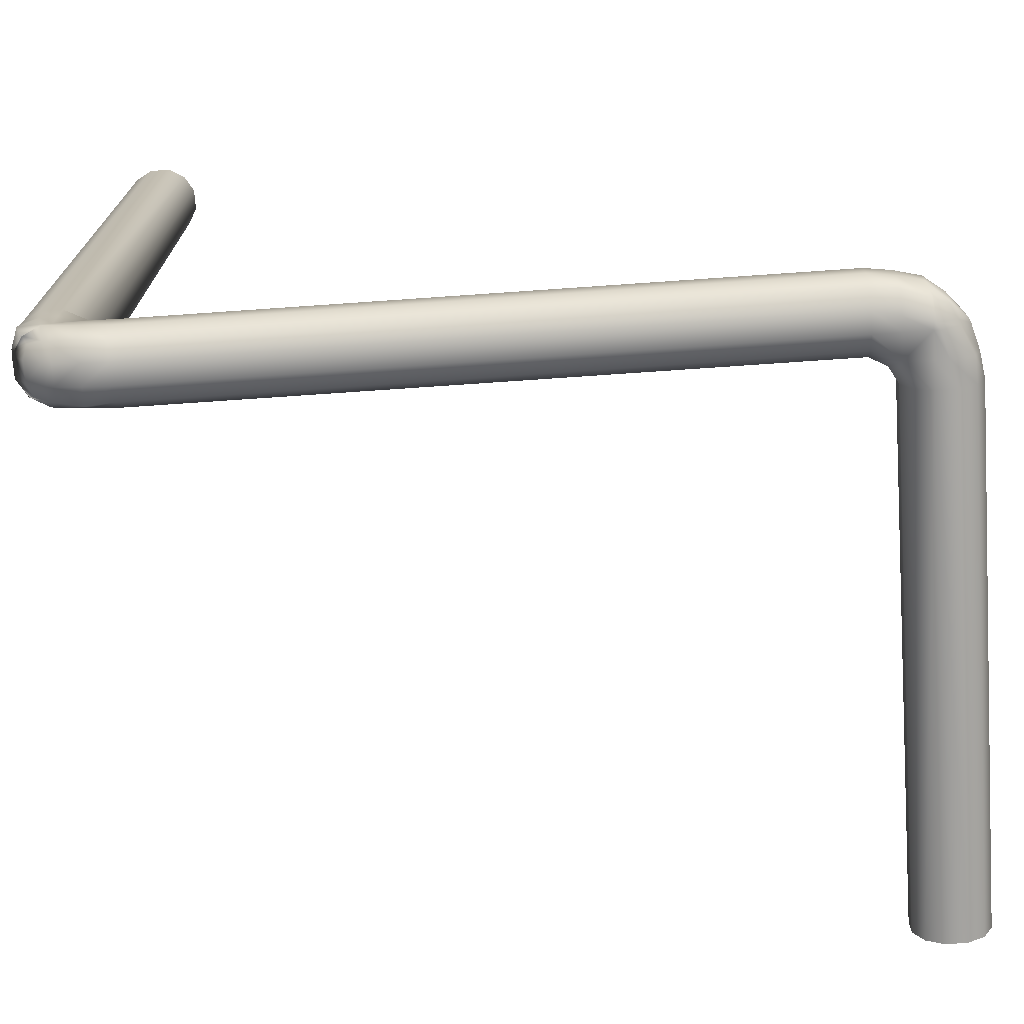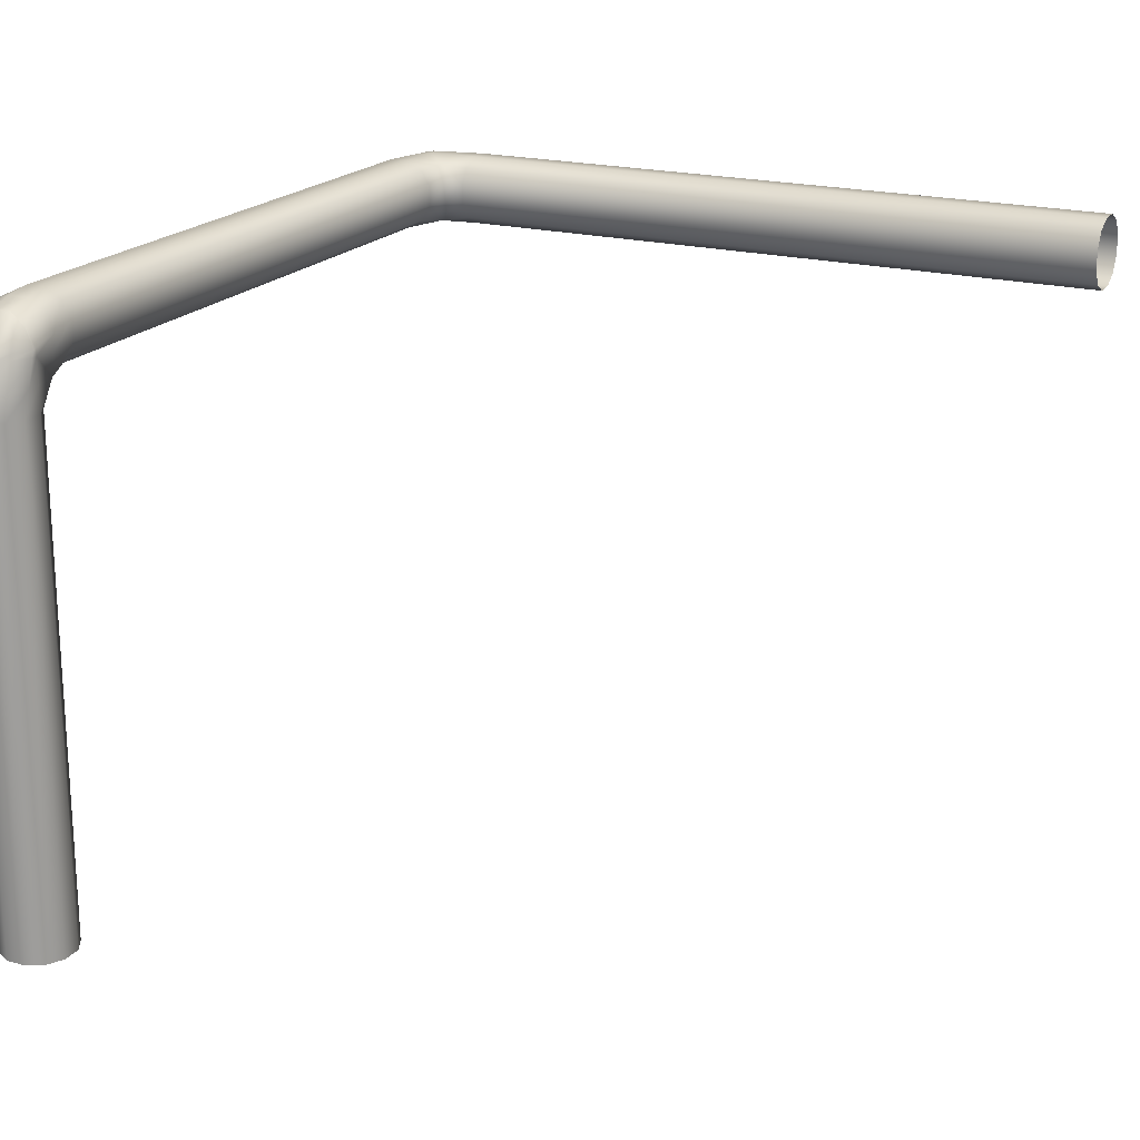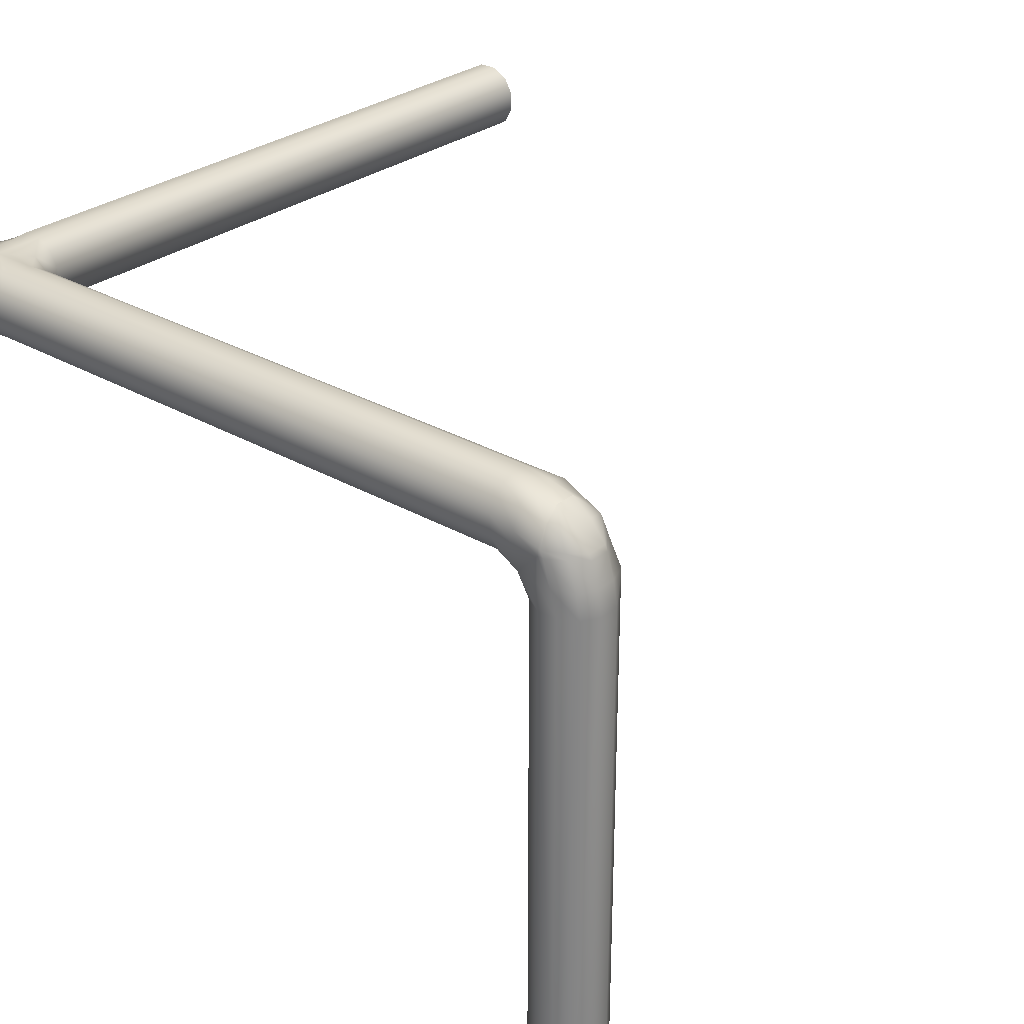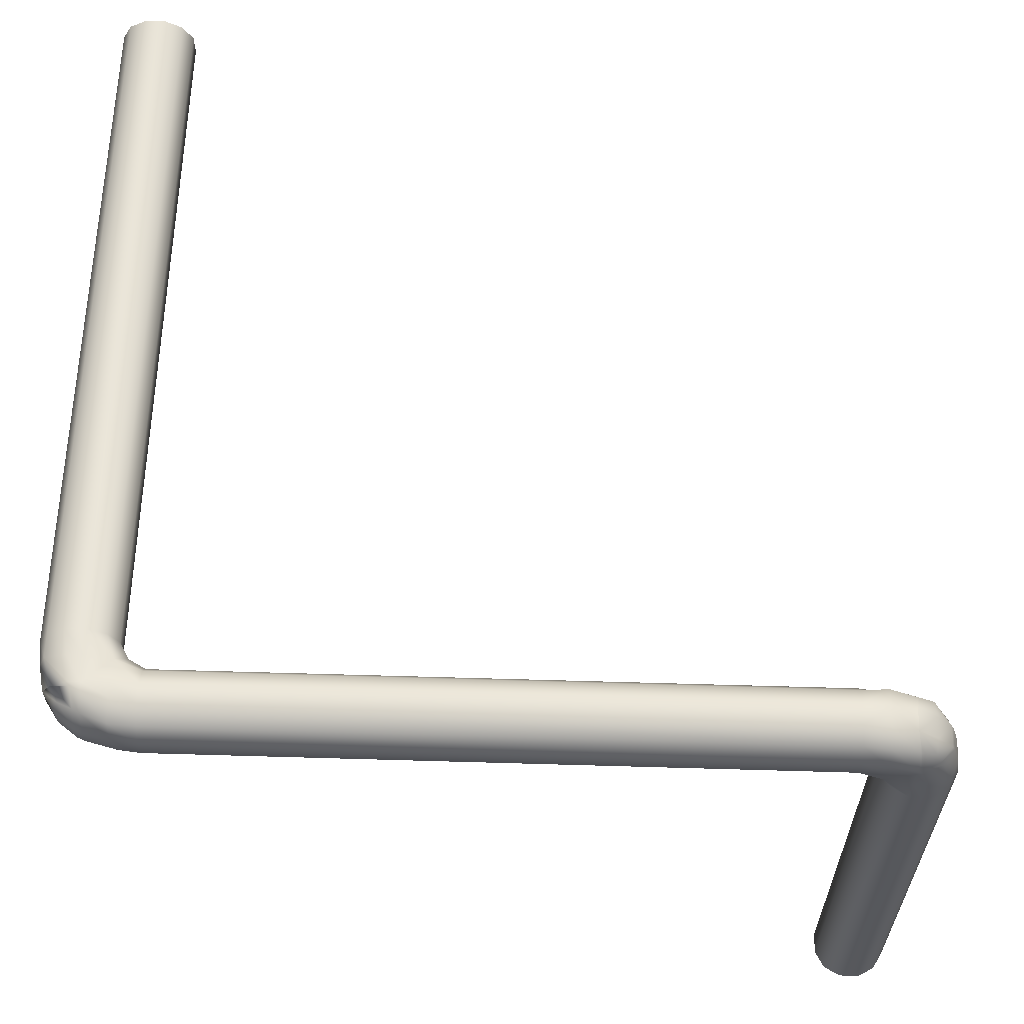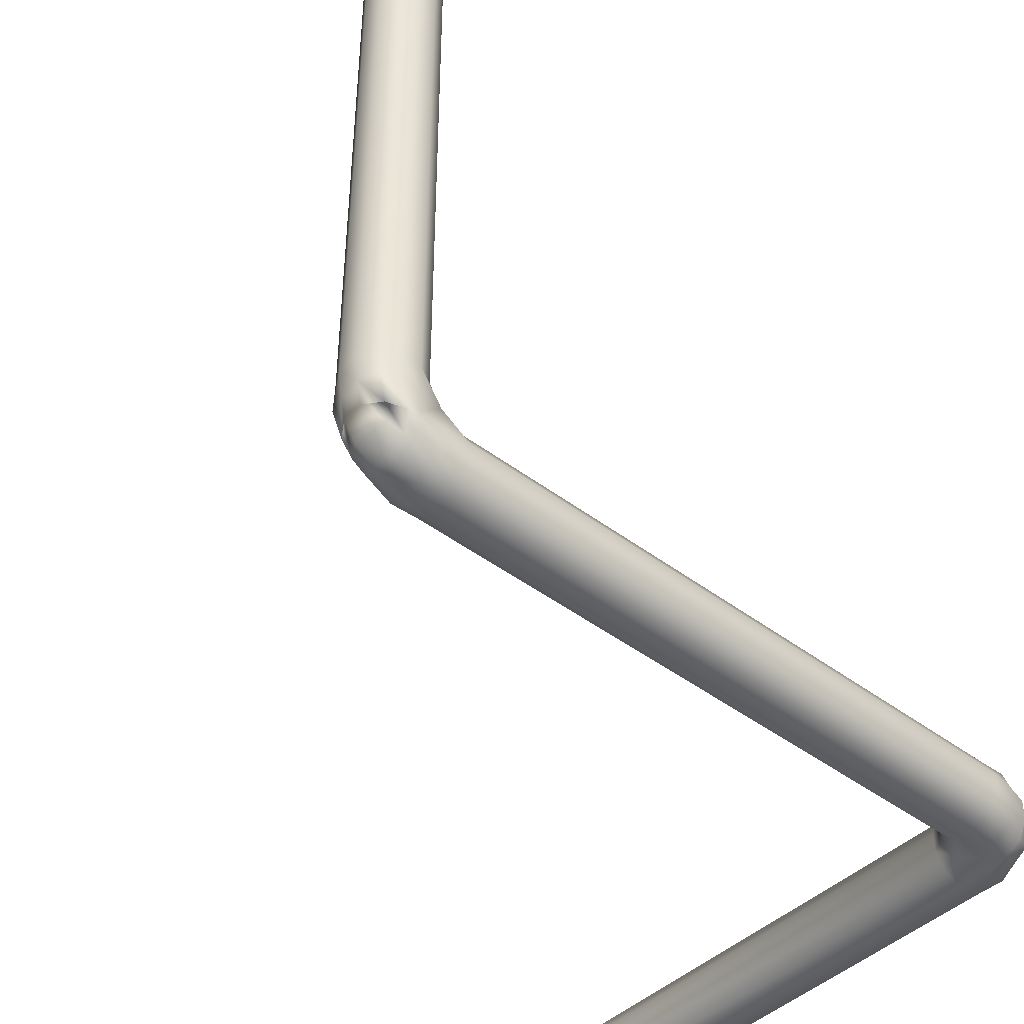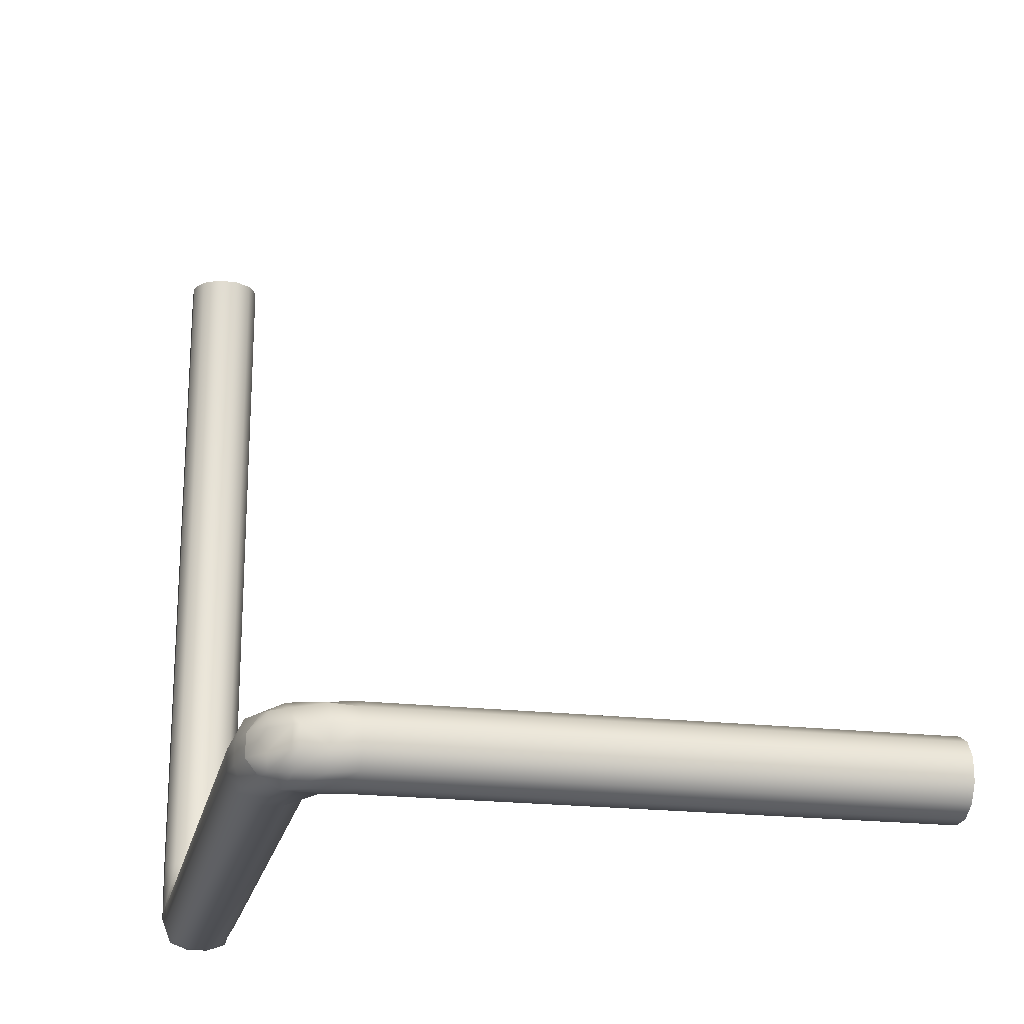
<metadata>
{"format":"obj","ext":"obj","renderer":"f3d","projection":"perspective","resolution":1024,"background":"white","views":[{"elev":-72.2,"azim":-176.0,"up":"+Z"},{"elev":19.8,"azim":-63.6,"up":"+Y"},{"elev":29.1,"azim":-139.3,"up":"+Y"},{"elev":61.1,"azim":-178.3,"up":"+Y"},{"elev":-44.1,"azim":138.4,"up":"+Z"},{"elev":-20.8,"azim":-101.9,"up":"+Z"}]}
</metadata>
<code>
o Cube.002
v -0.1425 0 0.5
v -0.5 0 0.1425
v -0.3711 0 0.3711
v -0.5 0 -0.1425
v -0.1425 0 -0.5
v -0.3711 0 -0.3711
v 0.1425 0 -0.5
v 0.5 0 -0.1425
v 0.3711 0 -0.3711
v 0.5 0 0.1425
v 0.1425 0 0.5
v 0.3711 0 0.3711
v -0.5 7.142 0.1425
v -0.1425 7.142 0.5
v 0.06217 7.858 0.5
v -0.3484 7.824 0.1425
v -0.3711 7.142 0.3711
v -0.3487 7.498 0.4018
v -0.04015 7.5 0.5
v -0.1883 7.862 0.3711
v -0.4453 7.488 0.1425
v -0.5 7.142 -0.1425
v -0.3484 7.824 -0.1425
v 0.06217 7.858 -0.5
v -0.1425 7.142 -0.5
v -0.4453 7.488 -0.1425
v -0.3487 7.498 -0.4018
v -0.1883 7.862 -0.3711
v -0.04015 7.5 -0.5
v -0.3711 7.142 -0.3711
v 0.1425 7.142 -0.5
v 0.1425 7.858 -0.5
v 0.8575 7.858 -0.5
v 0.8575 7.5 -0.1425
v 0.5 7.142 -0.1425
v 0.1425 7.5 -0.5
v 0.5 7.5 -0.4305
v 0.5 7.858 -0.5
v 0.8575 7.629 -0.3711
v 0.6289 7.371 -0.1425
v 0.3711 7.142 -0.3711
v 0.5 7.142 0.1425
v 0.8575 7.5 0.1425
v 0.8575 7.858 0.5
v 0.1425 7.858 0.5
v 0.1425 7.142 0.5
v 0.6289 7.371 0.1425
v 0.5 7.5 0.4305
v 0.8575 7.629 0.3711
v 0.5 7.858 0.5
v 0.1425 7.5 0.5
v 0.3711 7.142 0.3711
v 0.1686 8.361 0.1425
v -0.3129 7.9 0.1425
v 0.104 7.947 0.5
v -0.097 8.156 0.1425
v -0.07442 8.133 0.3508
v -0.1496 7.944 0.3711
v 0.1171 8.2 0.3711
v 0.104 7.947 -0.5
v -0.3129 7.9 -0.1425
v 0.1686 8.361 -0.1425
v -0.1496 7.944 -0.3711
v -0.07442 8.133 -0.3508
v -0.097 8.156 -0.1425
v 0.1171 8.2 -0.3711
v 0.8575 8.142 -0.5
v 0.1425 7.963 -0.5
v 0.1701 8.362 -0.1425
v 0.8575 8.5 -0.1425
v 0.5 8.053 -0.5
v 0.5014 8.355 -0.4018
v 0.1371 8.209 -0.3711
v 0.51 8.45 -0.1425
v 0.8575 8.371 -0.3711
v 0.8575 8.142 0.5
v 0.8575 8.5 0.1425
v 0.1701 8.362 0.1425
v 0.1425 7.963 0.5
v 0.8575 8.371 0.3711
v 0.5014 8.355 0.4018
v 0.51 8.45 0.1425
v 0.1371 8.209 0.3711
v 0.5 8.053 0.5
v 10.33 7.858 -0.3636
v 10.36 7.5 0.03437
v 9.642 7.5 -0.1425
v 9.642 7.858 -0.5
v 10.36 7.629 -0.2107
v 9.999 7.598 -0.3552
v 10 7.5 -0.05405
v 9.642 7.629 -0.3711
v 9.99 7.858 -0.4508
v 9.642 7.5 0.1425
v 10.36 7.5 0.1425
v 10.36 7.5 0.8575
v 10 7.858 0.8575
v 9.642 7.858 0.5
v 10 7.5 0.1425
v 10 7.57 0.5
v 10.36 7.5 0.5
v 10.13 7.629 0.8575
v 9.871 7.858 0.6289
v 9.642 7.629 0.3711
v 9.642 8.5 -0.1425
v 10.36 8.5 0.03437
v 10.33 8.142 -0.3636
v 9.642 8.142 -0.5
v 10 8.5 -0.05405
v 9.999 8.402 -0.3552
v 10.36 8.371 -0.2107
v 9.99 8.142 -0.4508
v 9.642 8.371 -0.3711
v 10.36 8.5 0.8575
v 10.36 8.5 0.1425
v 9.642 8.5 0.1425
v 9.642 8.142 0.5
v 10 8.142 0.8575
v 10.36 8.5 0.5
v 10 8.43 0.5
v 10 8.5 0.1425
v 9.642 8.371 0.3711
v 9.871 8.142 0.6289
v 10.13 8.371 0.8575
v 10.89 7.858 0.1603
v 10.49 7.5 0.08841
v 10.45 7.858 -0.3158
v 10.73 7.629 0.1434
v 10.65 7.682 -0.05978
v 10.45 7.629 -0.161
v 10.71 7.858 -0.1151
v 10.64 7.5 0.8575
v 10.51 7.5 0.1425
v 10.89 7.858 0.1603
v 11 7.858 0.8575
v 10.57 7.5 0.5
v 10.87 7.598 0.5005
v 10.74 7.629 0.1358
v 10.96 7.858 0.5064
v 10.87 7.629 0.8575
v 10.45 8.142 -0.3158
v 10.49 8.5 0.08841
v 10.89 8.142 0.1603
v 10.45 8.371 -0.161
v 10.65 8.318 -0.05978
v 10.73 8.371 0.1434
v 10.71 8.142 -0.1151
v 10.89 8.142 0.1603
v 10.51 8.5 0.1425
v 10.64 8.5 0.8575
v 11 8.142 0.8575
v 10.74 8.371 0.1358
v 10.87 8.402 0.5005
v 10.57 8.5 0.5
v 10.87 8.371 0.8575
v 10.96 8.142 0.5064
v 10 7.858 10.5
v 10.36 7.5 10.5
v 10.13 7.629 10.5
v 10.36 8.5 10.5
v 10 8.142 10.5
v 10.13 8.371 10.5
v 10.64 7.5 10.5
v 11 7.858 10.5
v 10.87 7.629 10.5
v 11 8.142 10.5
v 10.64 8.5 10.5
v 10.87 8.371 10.5
f 14 1 11
f 42 10 8
f 15 45 79
f 31 7 5
f 16 54 61
f 77 116 105
f 34 87 94
f 67 108 88
f 24 60 68
f 86 126 133
f 69 62 53
f 107 141 127
f 44 98 117
f 151 166 164
f 97 157 161
f 114 160 167
f 132 163 158
f 125 143 148
f 106 115 149
f 13 17 18
f 19 18 17
f 15 20 18
f 21 18 20
f 22 26 27
f 28 27 26
f 24 29 27
f 30 27 29
f 31 36 37
f 32 38 37
f 33 39 37
f 34 40 37
f 35 41 37
f 42 47 48
f 43 49 48
f 44 50 48
f 45 51 48
f 46 52 48
f 53 56 57
f 54 58 57
f 59 57 58
f 63 64 66
f 61 65 64
f 62 66 64
f 71 72 75
f 68 73 72
f 74 72 73
f 70 75 72
f 80 81 84
f 77 82 81
f 83 81 82
f 79 84 81
f 89 90 93
f 86 91 90
f 92 90 91
f 88 93 90
f 94 99 100
f 95 101 100
f 96 102 100
f 97 103 100
f 98 104 100
f 109 110 113
f 106 111 110
f 112 110 111
f 108 113 110
f 114 119 120
f 115 121 120
f 116 122 120
f 117 123 120
f 118 124 120
f 125 128 129
f 130 129 128
f 127 131 129
f 136 137 140
f 133 138 137
f 139 137 138
f 135 140 137
f 141 144 145
f 146 145 144
f 143 147 145
f 152 153 156
f 149 154 153
f 155 153 154
f 151 156 153
f 14 17 3
f 17 13 2
f 16 23 26
f 26 22 13
f 5 6 30
f 6 4 22
f 32 36 29
f 36 31 25
f 8 9 41
f 9 7 31
f 43 47 40
f 47 42 35
f 11 12 52
f 12 10 42
f 45 15 19
f 51 19 14
f 62 65 56
f 65 61 54
f 69 73 66
f 73 68 60
f 69 78 82
f 82 77 70
f 78 53 59
f 83 59 55
f 16 20 58
f 20 15 55
f 76 84 50
f 84 79 45
f 32 68 71
f 38 71 67
f 23 61 63
f 28 63 60
f 95 99 91
f 99 94 87
f 105 116 121
f 109 121 115
f 118 123 103
f 123 117 98
f 108 112 93
f 112 107 85
f 34 39 92
f 39 33 88
f 105 113 75
f 113 108 67
f 77 80 122
f 80 76 117
f 94 104 49
f 104 98 44
f 134 138 128
f 138 133 126
f 142 149 152
f 152 148 143
f 148 156 139
f 156 151 135
f 141 147 131
f 147 143 125
f 126 86 89
f 130 89 85
f 142 144 111
f 144 141 107
f 115 119 154
f 119 114 150
f 95 133 136
f 101 136 132
f 97 102 159
f 102 96 158
f 164 165 140
f 140 165 163
f 151 155 168
f 155 150 167
f 161 162 124
f 162 160 114
f 22 4 2
f 46 14 11
f 35 42 8
f 55 15 79
f 25 31 5
f 23 16 61
f 70 77 105
f 43 34 94
f 33 67 88
f 32 24 68
f 95 86 133
f 78 69 53
f 85 107 127
f 76 44 117
f 135 151 164
f 118 97 161
f 150 114 167
f 96 132 158
f 134 125 148
f 142 106 149
f 21 13 18
f 14 19 17
f 19 15 18
f 16 21 20
f 30 22 27
f 23 28 26
f 28 24 27
f 25 30 29
f 41 31 37
f 36 32 37
f 38 33 37
f 39 34 37
f 40 35 37
f 52 42 48
f 47 43 48
f 49 44 48
f 50 45 48
f 51 46 48
f 59 53 57
f 56 54 57
f 55 59 58
f 60 63 66
f 63 61 64
f 65 62 64
f 67 71 75
f 71 68 72
f 69 74 73
f 74 70 72
f 76 80 84
f 80 77 81
f 78 83 82
f 83 79 81
f 85 89 93
f 89 86 90
f 87 92 91
f 92 88 90
f 104 94 100
f 99 95 100
f 101 96 100
f 102 97 100
f 103 98 100
f 105 109 113
f 109 106 110
f 107 112 111
f 112 108 110
f 124 114 120
f 119 115 120
f 121 116 120
f 122 117 120
f 123 118 120
f 131 125 129
f 126 130 128
f 130 127 129
f 132 136 140
f 136 133 137
f 134 139 138
f 139 135 137
f 147 141 145
f 142 146 144
f 146 143 145
f 148 152 156
f 152 149 153
f 150 155 154
f 155 151 153
f 1 14 3
f 3 17 2
f 21 16 26
f 21 26 13
f 25 5 30
f 30 6 22
f 24 32 29
f 29 36 25
f 35 8 41
f 41 9 31
f 34 43 40
f 40 47 35
f 46 11 52
f 52 12 42
f 51 45 19
f 46 51 14
f 53 62 56
f 56 65 54
f 62 69 66
f 66 73 60
f 74 69 82
f 74 82 70
f 83 78 59
f 79 83 55
f 54 16 58
f 58 20 55
f 44 76 50
f 50 84 45
f 38 32 71
f 33 38 67
f 28 23 63
f 24 28 60
f 86 95 91
f 91 99 87
f 109 105 121
f 106 109 115
f 97 118 103
f 103 123 98
f 88 108 93
f 93 112 85
f 87 34 92
f 92 39 88
f 70 105 75
f 75 113 67
f 116 77 122
f 122 80 117
f 43 94 49
f 49 104 44
f 125 134 128
f 128 138 126
f 146 142 152
f 146 152 143
f 134 148 139
f 139 156 135
f 127 141 131
f 131 147 125
f 130 126 89
f 127 130 85
f 106 142 111
f 111 144 107
f 149 115 154
f 154 119 150
f 101 95 136
f 96 101 132
f 157 97 159
f 159 102 158
f 135 164 140
f 132 140 163
f 166 151 168
f 168 155 167
f 118 161 124
f 124 162 114
f 13 22 2

</code>
